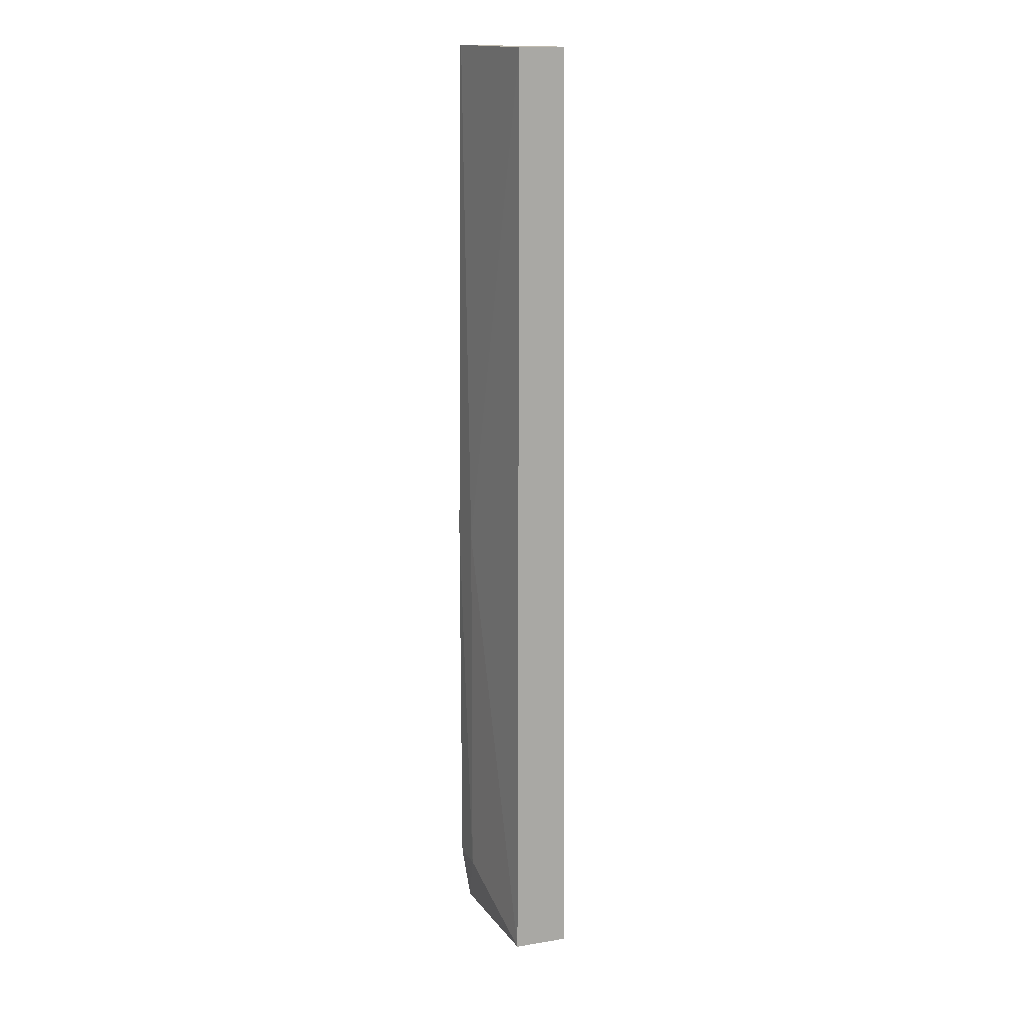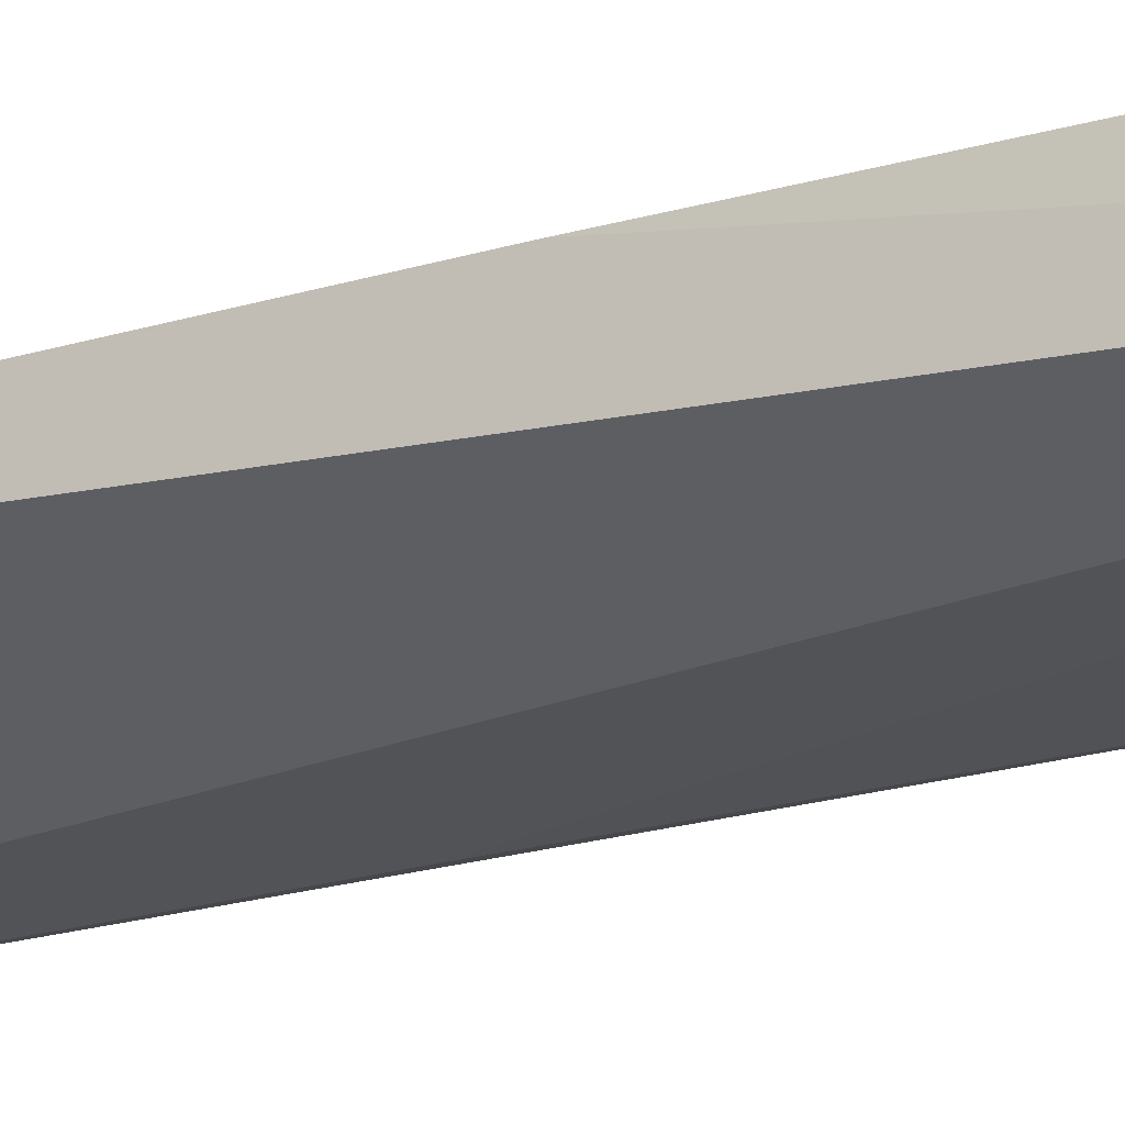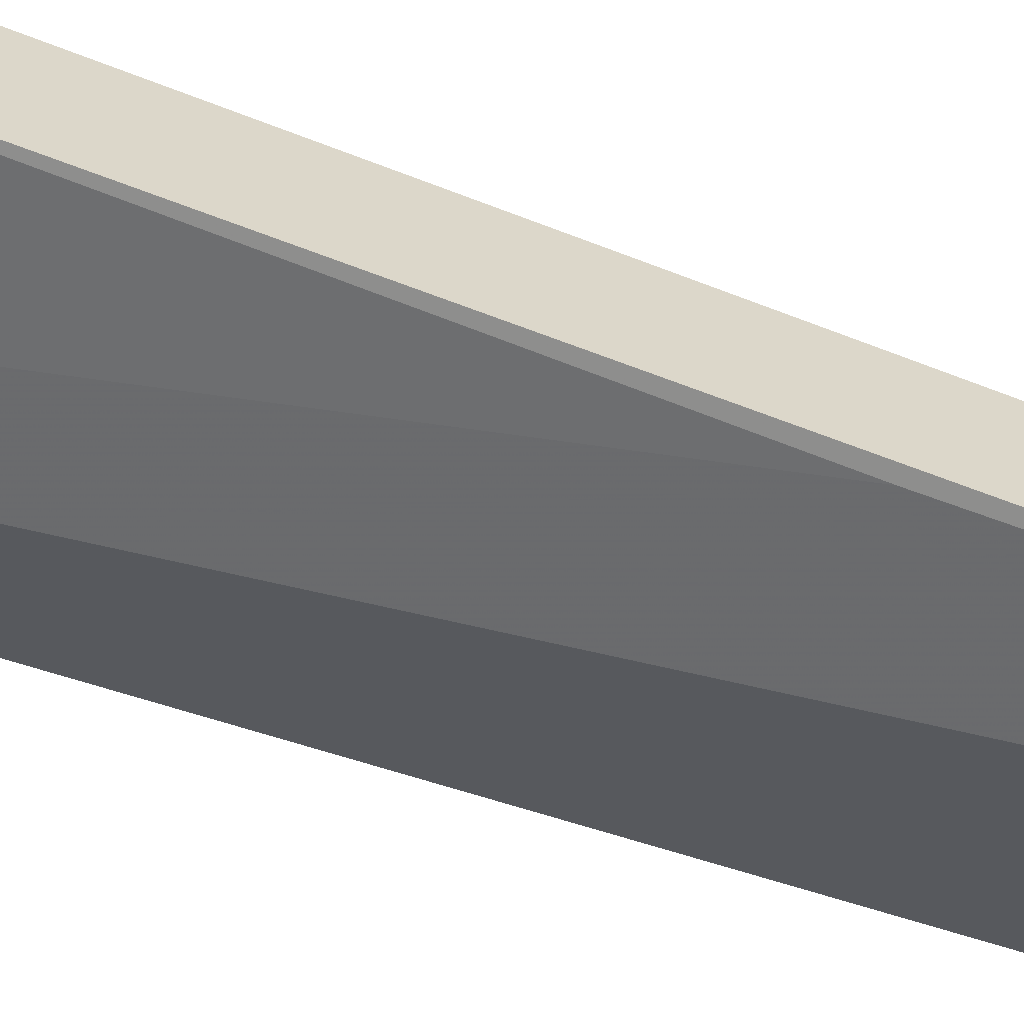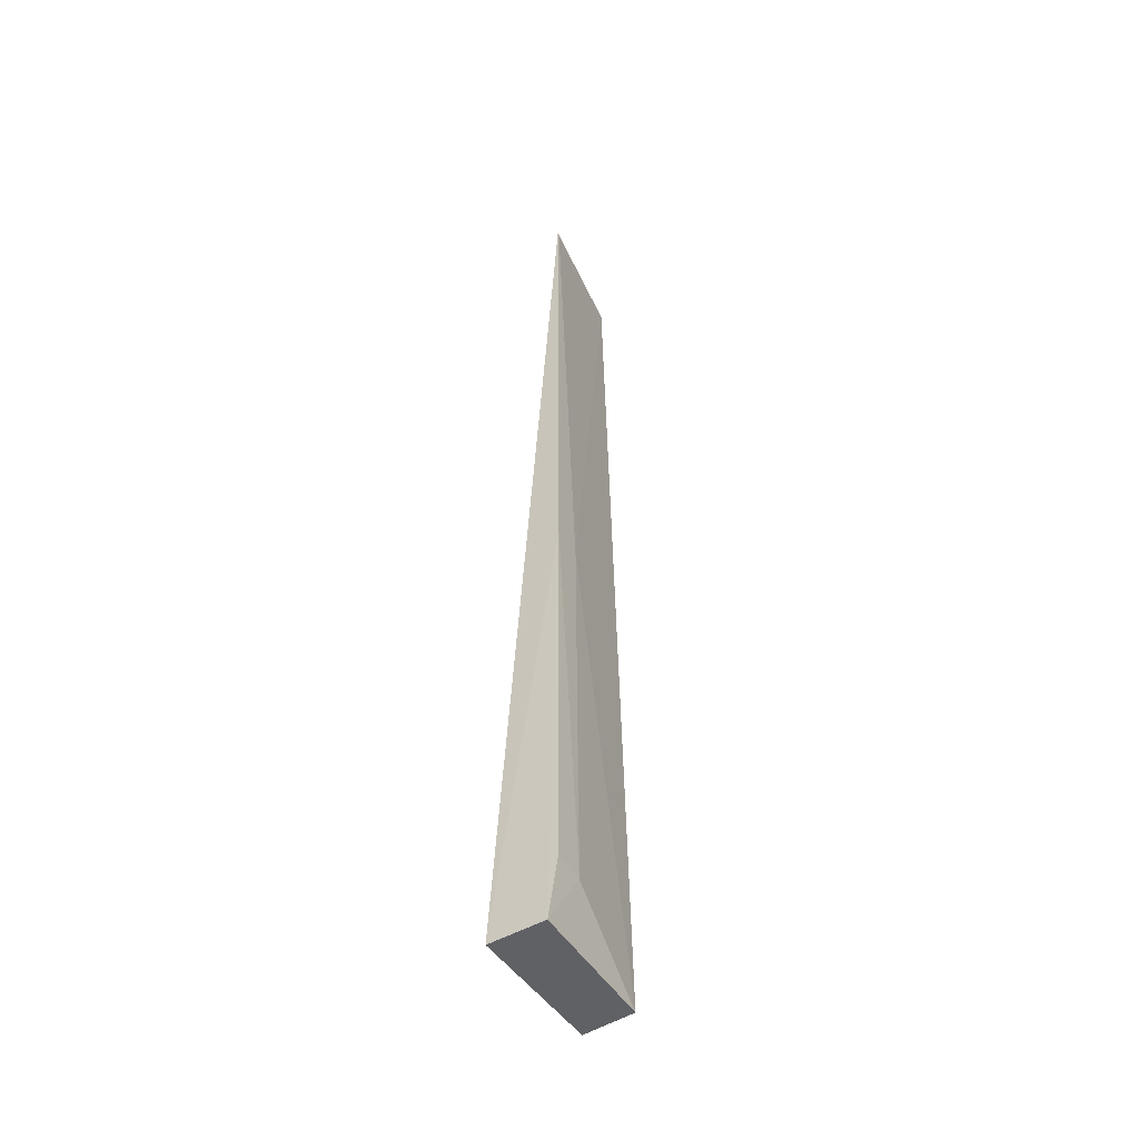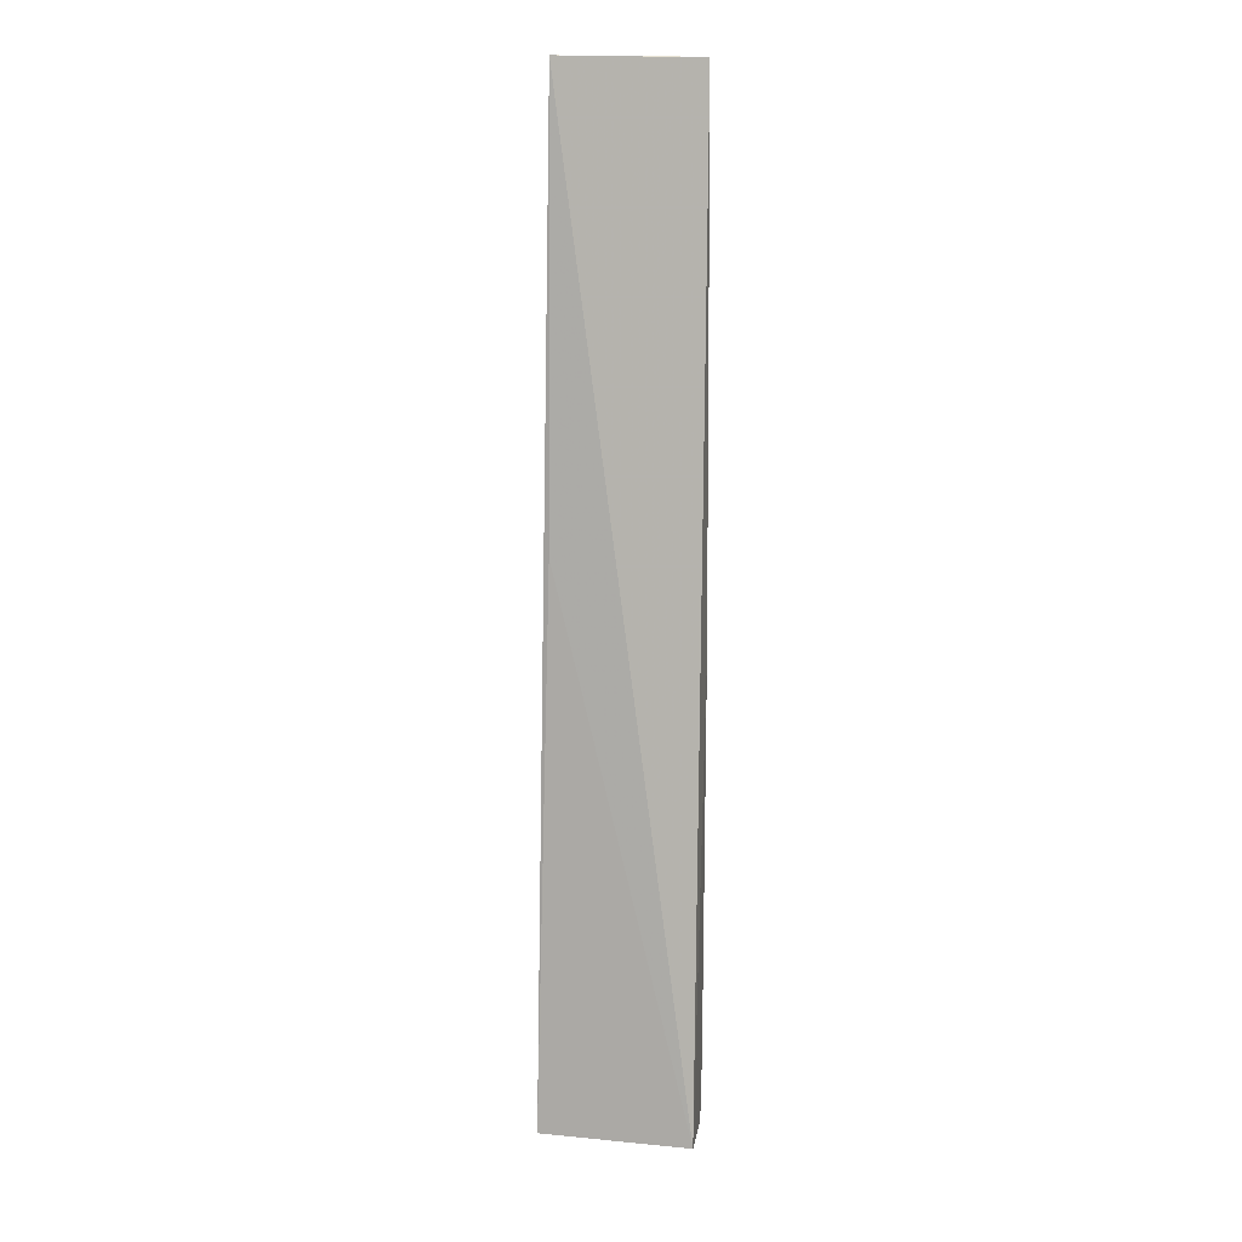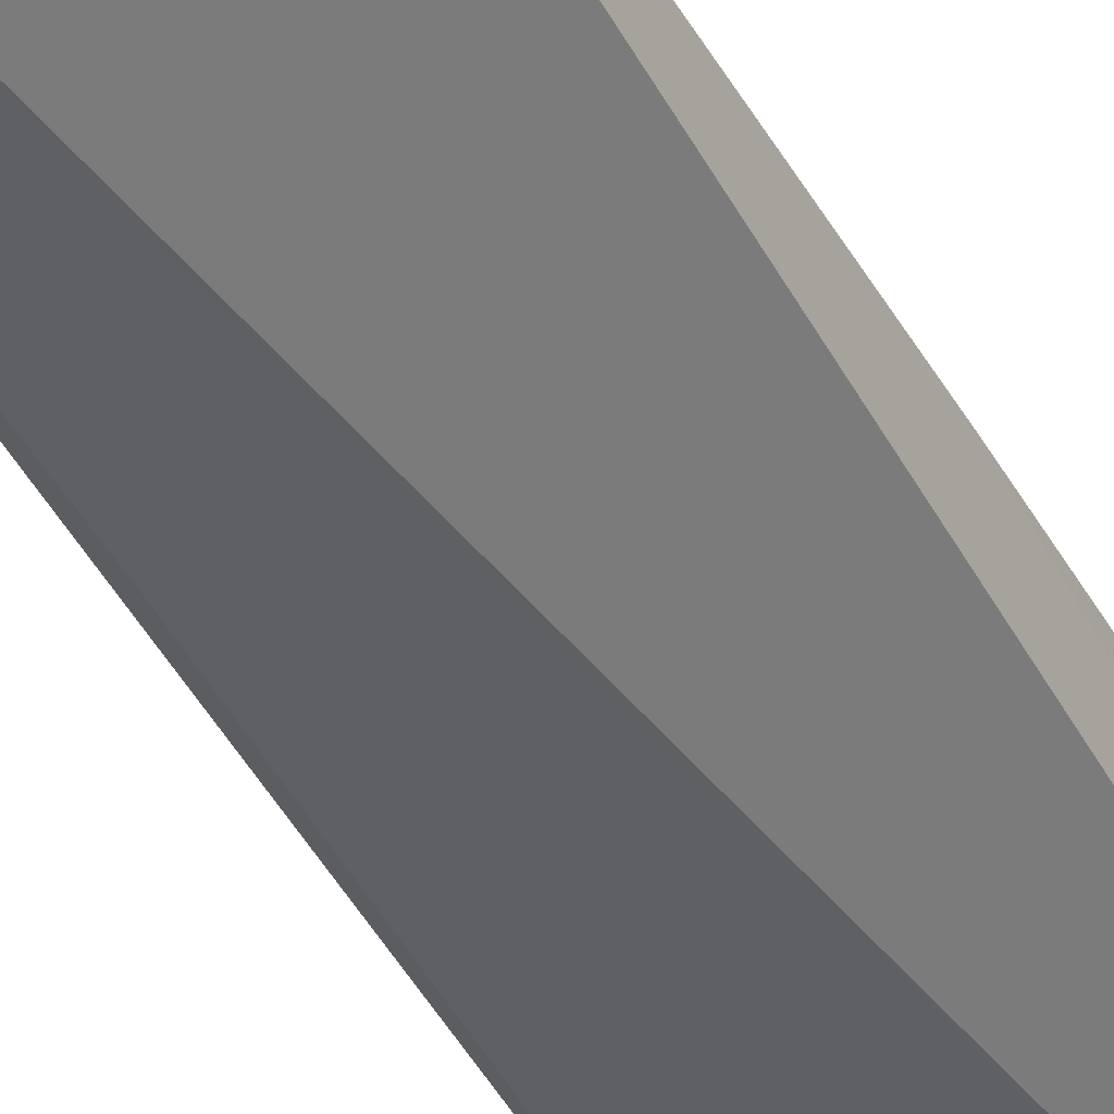
<metadata>
{"format":"obj","ext":"obj","renderer":"f3d","projection":"perspective","resolution":1024,"background":"white","views":[{"elev":15.6,"azim":-112.4,"up":"+Z"},{"elev":-20.9,"azim":118.9,"up":"+Y"},{"elev":-54.3,"azim":-112.5,"up":"+Y"},{"elev":-48.5,"azim":121.2,"up":"+Z"},{"elev":12.2,"azim":8.8,"up":"+Z"},{"elev":-42.8,"azim":26.9,"up":"+Y"}]}
</metadata>
<code>
v -0.08432 0.02799 0.1244
v -0.1014 0.0271 0.003301
v -0.09929 0.02607 0.1243
v -0.1022 0.02042 0.003516
v -0.08405 0.02046 0.002874
v -0.0879 0.02839 0.05906
v -0.09992 0.02047 0.1243
v -0.08402 0.02859 0.01034
v -0.084 0.028 0.1243
v -0.1003 0.02033 0.07131
v -0.08405 0.02744 0.003086
v -0.0881 0.02859 0.01034
v -0.08383 0.02858 0.05906
f 3 2 4
f 5 4 2
f 6 2 3
f 6 3 1
f 7 1 3
f 7 3 4
f 9 7 5
f 9 1 7
f 10 7 4
f 10 4 5
f 10 5 7
f 11 5 2
f 12 2 6
f 12 11 2
f 12 8 11
f 13 9 5
f 13 6 1
f 13 1 9
f 13 12 6
f 13 8 12
f 13 11 8
f 13 5 11

</code>
